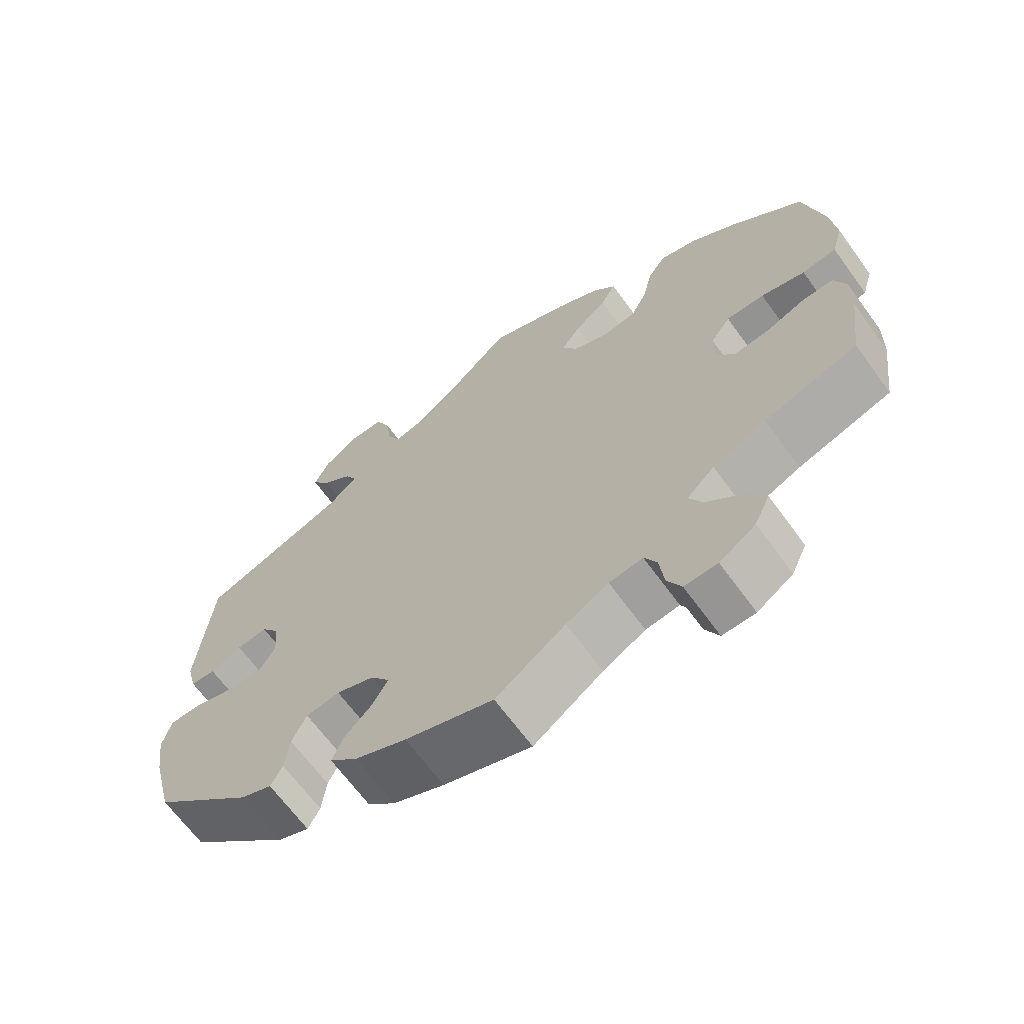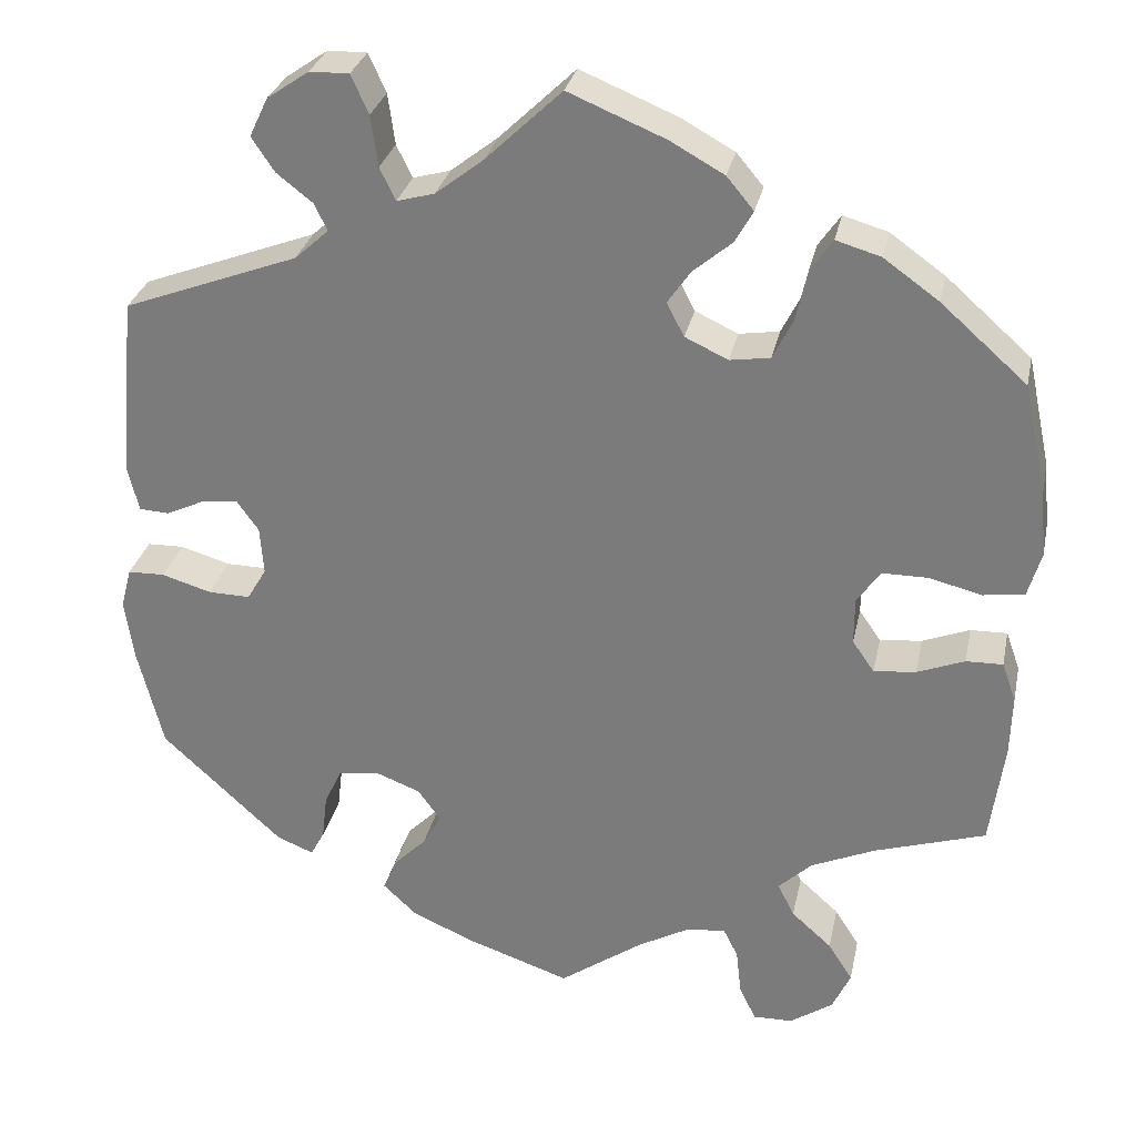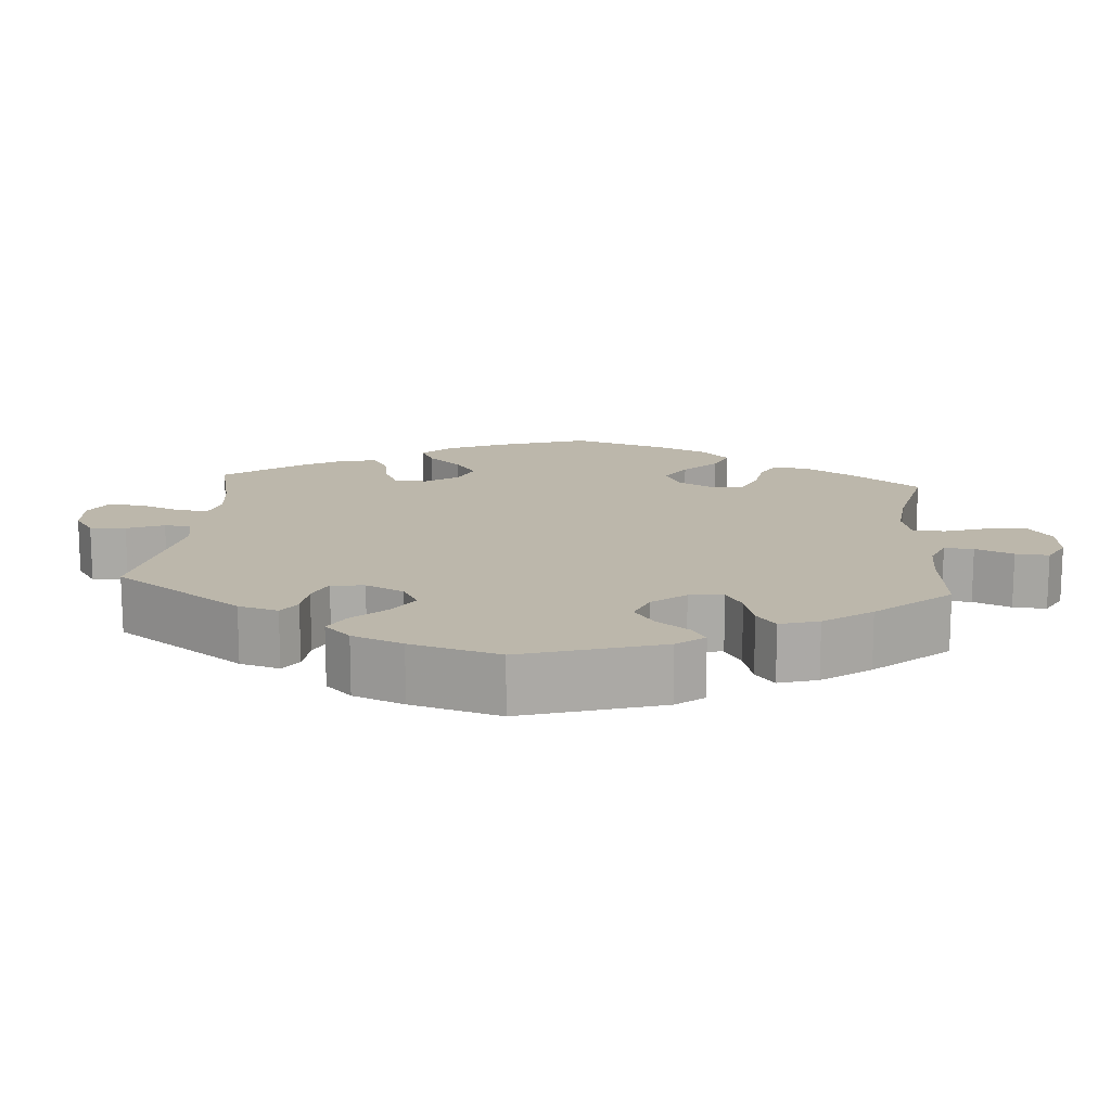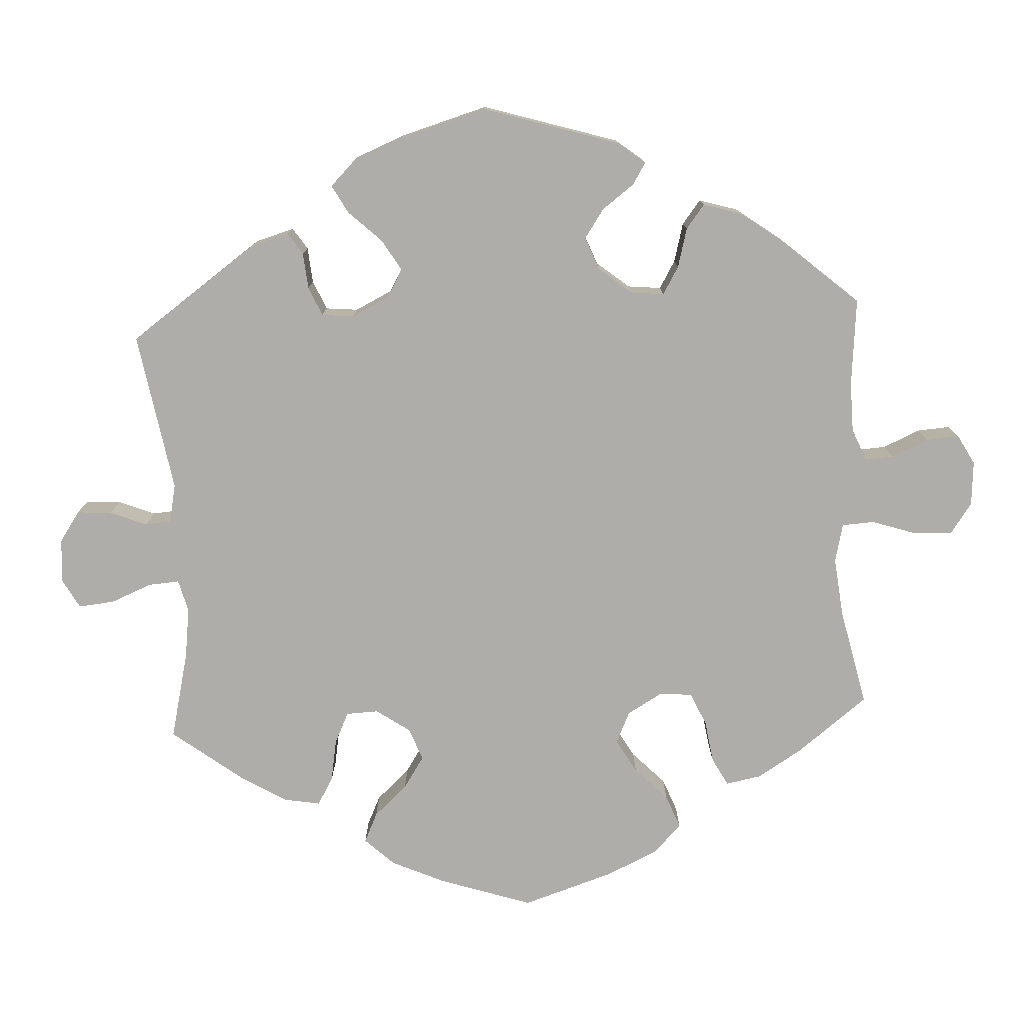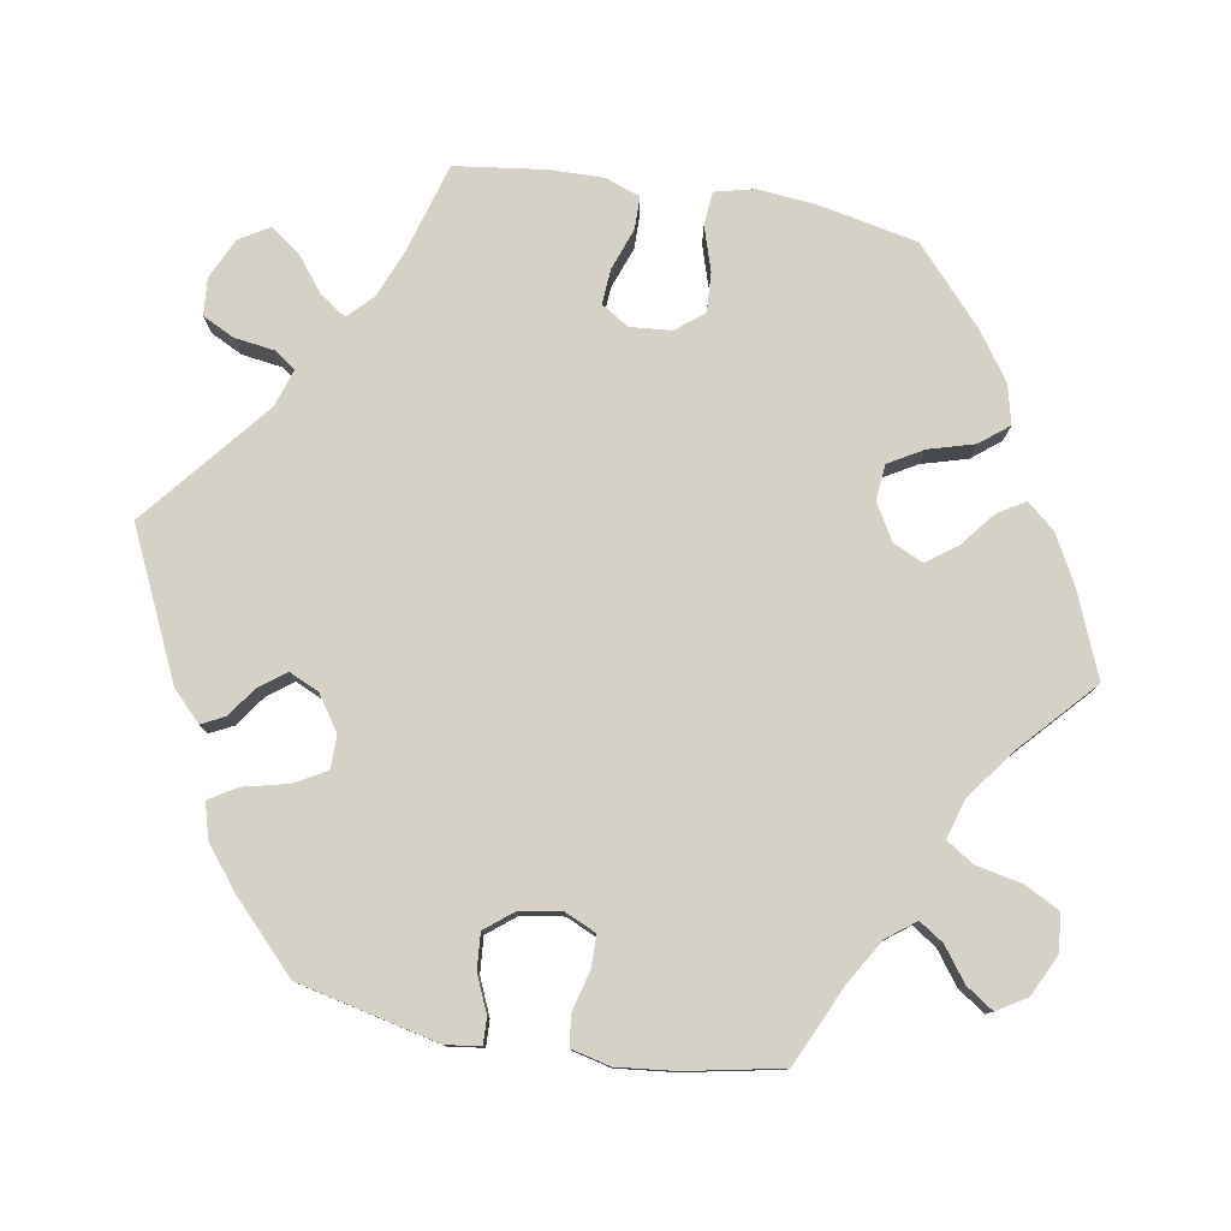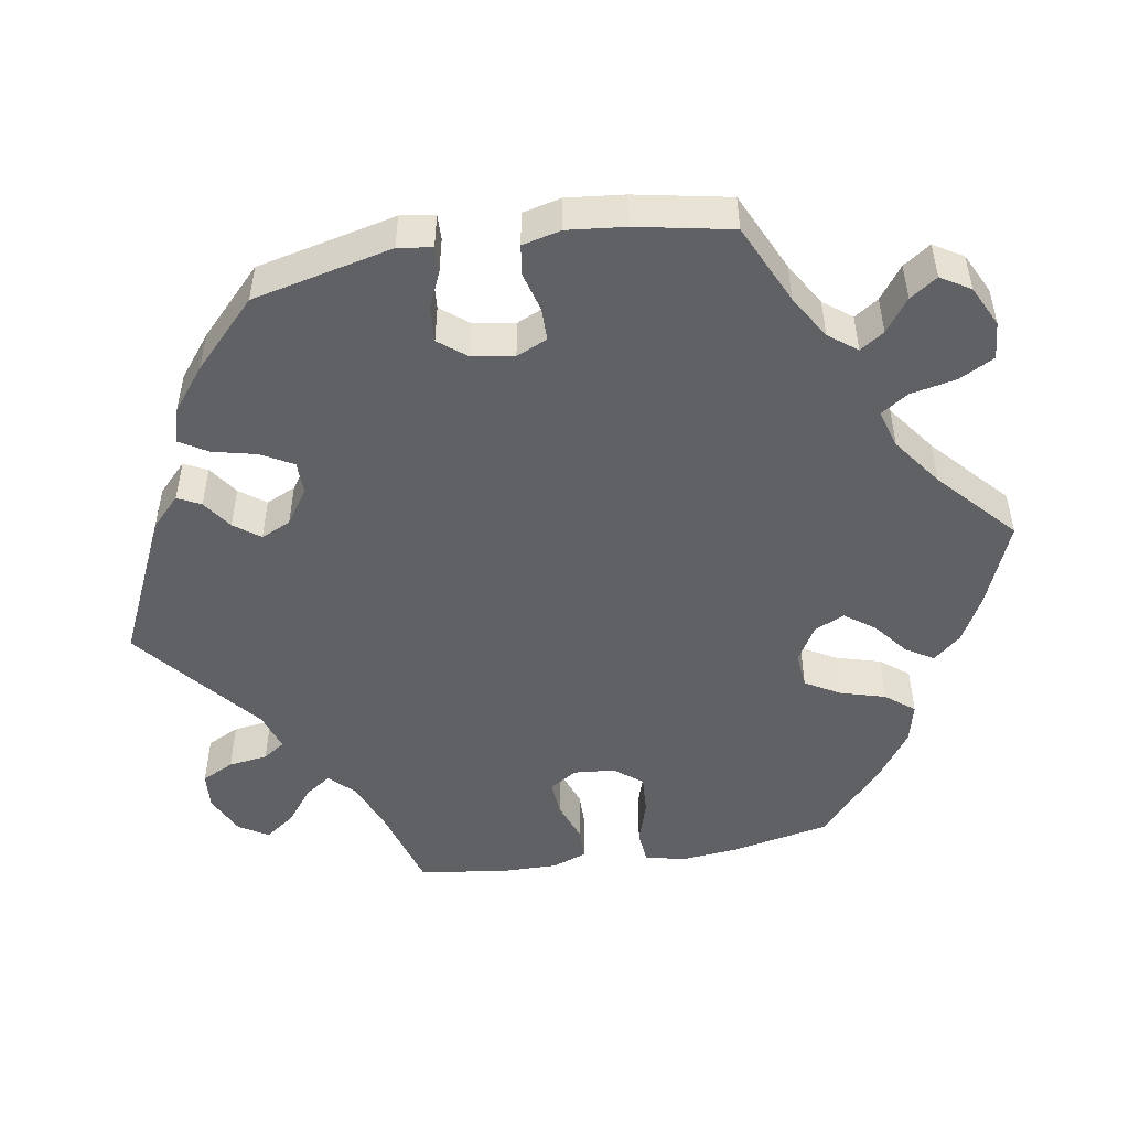
<metadata>
{"format":"obj","ext":"obj","renderer":"f3d","projection":"perspective","resolution":1024,"background":"white","views":[{"elev":-66.6,"azim":-143.9,"up":"+Z"},{"elev":29.4,"azim":-168.2,"up":"+Z"},{"elev":14.4,"azim":124.6,"up":"+Y"},{"elev":-77.1,"azim":123.0,"up":"+Y"},{"elev":78.8,"azim":159.7,"up":"+Y"},{"elev":-49.7,"azim":159.5,"up":"+Y"}]}
</metadata>
<code>
v -0.402 0.07 0.376
v -0.339 0.07 0.421
v -0.288 0.07 0.436
v -0.263 0.07 0.4
v -0.25 0.07 0.341
v -0.227 0.07 0.295
v -0.181 0.07 0.288
v -0.132 0.07 0.311
v -0.112 0.07 0.349
v -0.138 0.07 0.387
v -0.182 0.07 0.424
v -0.203 0.07 0.461
v -0.172 0.07 0.498
v -0.111 0.07 0.532
v 0 0.07 0.578
v 0.087 0.07 0.495
v 0.141 0.07 0.453
v 0.184 0.07 0.441
v 0.202 0.07 0.478
v 0.21 0.07 0.536
v 0.23 0.07 0.58
v 0.275 0.07 0.579
v 0.323 0.07 0.546
v 0.344 0.07 0.502
v 0.318 0.07 0.463
v 0.277 0.07 0.431
v 0.262 0.07 0.4
v 0.301 0.07 0.365
v 0.501 0.07 0.29
v 0.52 0.07 0.083
v 0.507 0.07 0.031
v 0.473 0.07 0.029
v 0.43 0.07 0.049
v 0.388 0.07 0.054
v 0.363 0.07 0.019
v 0.359 0.07 -0.036
v 0.381 0.07 -0.073
v 0.429 0.07 -0.072
v 0.486 0.07 -0.055
v 0.528 0.07 -0.056
v 0.54 0.07 -0.102
v 0.53 0.07 -0.172
v 0.501 0.07 -0.288
v 0.363 0.07 -0.416
v 0.321 0.07 -0.433
v 0.305 0.07 -0.403
v 0.299 0.07 -0.351
v 0.279 0.07 -0.309
v 0.233 0.07 -0.302
v 0.181 0.07 -0.322
v 0.155 0.07 -0.358
v 0.176 0.07 -0.395
v 0.214 0.07 -0.433
v 0.229 0.07 -0.47
v 0.191 0.07 -0.506
v 0.121 0.07 -0.537
v 0.001 0.07 -0.578
v -0.094 0.07 -0.511
v -0.152 0.07 -0.479
v -0.198 0.07 -0.473
v -0.215 0.07 -0.507
v -0.221 0.07 -0.56
v -0.24 0.07 -0.599
v -0.285 0.07 -0.598
v -0.334 0.07 -0.565
v -0.355 0.07 -0.52
v -0.327 0.07 -0.476
v -0.281 0.07 -0.435
v -0.262 0.07 -0.397
v -0.3 0.07 -0.361
v -0.373 0.07 -0.329
v -0.5 0.07 -0.289
v -0.516 0.07 -0.171
v -0.518 0.07 -0.101
v -0.502 0.07 -0.056
v -0.46 0.07 -0.057
v -0.406 0.07 -0.078
v -0.358 0.07 -0.083
v -0.333 0.07 -0.047
v -0.333 0.07 0.007
v -0.36 0.07 0.045
v -0.412 0.07 0.045
v -0.472 0.07 0.03
v -0.519 0.07 0.037
v -0.534 0.07 0.088
v -0.527 0.07 0.163
v -0.5 0.07 0.289
v -0.402 0 0.376
v -0.339 0 0.421
v -0.288 0 0.436
v -0.263 0 0.4
v -0.25 0 0.341
v -0.227 0 0.295
v -0.181 0 0.288
v -0.132 0 0.311
v -0.112 0 0.349
v -0.138 0 0.387
v -0.182 0 0.424
v -0.203 0 0.461
v -0.172 0 0.498
v -0.111 0 0.532
v 0 0 0.578
v 0.087 0 0.495
v 0.141 0 0.453
v 0.184 0 0.441
v 0.202 0 0.478
v 0.21 0 0.536
v 0.23 0 0.58
v 0.275 0 0.579
v 0.323 0 0.546
v 0.344 0 0.502
v 0.318 0 0.463
v 0.277 0 0.431
v 0.262 0 0.4
v 0.301 0 0.365
v 0.501 0 0.29
v 0.52 0 0.083
v 0.507 0 0.031
v 0.473 0 0.029
v 0.43 0 0.049
v 0.388 0 0.054
v 0.363 0 0.019
v 0.359 0 -0.036
v 0.381 0 -0.073
v 0.429 0 -0.072
v 0.486 0 -0.055
v 0.528 0 -0.056
v 0.54 0 -0.102
v 0.53 0 -0.172
v 0.501 0 -0.288
v 0.363 0 -0.416
v 0.321 0 -0.433
v 0.305 0 -0.403
v 0.299 0 -0.351
v 0.279 0 -0.309
v 0.233 0 -0.302
v 0.181 0 -0.322
v 0.155 0 -0.358
v 0.176 0 -0.395
v 0.214 0 -0.433
v 0.229 0 -0.47
v 0.191 0 -0.506
v 0.121 0 -0.537
v 0.001 0 -0.578
v -0.094 0 -0.511
v -0.152 0 -0.479
v -0.198 0 -0.473
v -0.215 0 -0.507
v -0.221 0 -0.56
v -0.24 0 -0.599
v -0.285 0 -0.598
v -0.334 0 -0.565
v -0.355 0 -0.52
v -0.327 0 -0.476
v -0.281 0 -0.435
v -0.262 0 -0.397
v -0.3 0 -0.361
v -0.373 0 -0.329
v -0.5 0 -0.289
v -0.516 0 -0.171
v -0.518 0 -0.101
v -0.502 0 -0.056
v -0.46 0 -0.057
v -0.406 0 -0.078
v -0.358 0 -0.083
v -0.333 0 -0.047
v -0.333 0 0.007
v -0.36 0 0.045
v -0.412 0 0.045
v -0.472 0 0.03
v -0.519 0 0.037
v -0.534 0 0.088
v -0.527 0 0.163
v -0.5 0 0.289
f 82 83 84 85
f 81 82 85 86
f 74 75 76 77
f 74 77 78
f 71 72 73 74
f 70 71 74 78
f 69 70 78 79
f 65 66 67 68
f 65 68 69
f 64 65 69
f 61 62 63 64
f 60 61 64 69
f 59 60 69 79
f 55 56 57 58
f 52 53 54 55
f 51 52 55 58
f 50 51 58 59
f 44 45 46 47
f 44 47 48
f 43 44 48
f 42 43 48 49
f 38 39 40 41
f 37 38 41 42
f 30 31 32 33
f 28 29 30 33
f 27 28 33 34
f 23 24 25 26
f 23 26 27
f 22 23 27
f 19 20 21 22
f 18 19 22 27
f 17 18 27 34
f 13 14 15 16
f 10 11 12 13
f 9 10 13 16
f 8 9 16 17
f 2 3 4 5
f 2 5 6
f 1 2 6
f 81 86 87 1
f 50 59 79 80
f 37 42 49 50
f 36 37 50 80
f 35 36 80 81
f 8 17 34 35
f 7 8 35 81
f 81 1 6
f 6 7 81
f 172 171 170 169
f 173 172 169 168
f 164 163 162 161
f 165 164 161
f 161 160 159 158
f 165 161 158 157
f 166 165 157 156
f 155 154 153 152
f 156 155 152
f 156 152 151
f 151 150 149 148
f 156 151 148 147
f 166 156 147 146
f 145 144 143 142
f 142 141 140 139
f 145 142 139 138
f 146 145 138 137
f 134 133 132 131
f 135 134 131
f 135 131 130
f 136 135 130 129
f 128 127 126 125
f 129 128 125 124
f 120 119 118 117
f 120 117 116 115
f 121 120 115 114
f 113 112 111 110
f 114 113 110
f 114 110 109
f 109 108 107 106
f 114 109 106 105
f 121 114 105 104
f 103 102 101 100
f 100 99 98 97
f 103 100 97 96
f 104 103 96 95
f 92 91 90 89
f 93 92 89
f 93 89 88
f 88 174 173 168
f 167 166 146 137
f 137 136 129 124
f 167 137 124 123
f 168 167 123 122
f 122 121 104 95
f 168 122 95 94
f 93 88 168
f 168 94 93
f 1 88 89 2
f 2 89 90 3
f 3 90 91 4
f 4 91 92 5
f 5 92 93 6
f 6 93 94 7
f 7 94 95 8
f 8 95 96 9
f 9 96 97 10
f 10 97 98 11
f 11 98 99 12
f 12 99 100 13
f 13 100 101 14
f 14 101 102 15
f 15 102 103 16
f 16 103 104 17
f 17 104 105 18
f 18 105 106 19
f 19 106 107 20
f 20 107 108 21
f 21 108 109 22
f 22 109 110 23
f 23 110 111 24
f 24 111 112 25
f 25 112 113 26
f 26 113 114 27
f 27 114 115 28
f 28 115 116 29
f 29 116 117 30
f 30 117 118 31
f 31 118 119 32
f 32 119 120 33
f 33 120 121 34
f 34 121 122 35
f 35 122 123 36
f 36 123 124 37
f 37 124 125 38
f 38 125 126 39
f 39 126 127 40
f 40 127 128 41
f 41 128 129 42
f 42 129 130 43
f 43 130 131 44
f 44 131 132 45
f 45 132 133 46
f 46 133 134 47
f 47 134 135 48
f 48 135 136 49
f 49 136 137 50
f 50 137 138 51
f 51 138 139 52
f 52 139 140 53
f 53 140 141 54
f 54 141 142 55
f 55 142 143 56
f 56 143 144 57
f 57 144 145 58
f 58 145 146 59
f 59 146 147 60
f 60 147 148 61
f 61 148 149 62
f 62 149 150 63
f 63 150 151 64
f 64 151 152 65
f 65 152 153 66
f 66 153 154 67
f 67 154 155 68
f 68 155 156 69
f 69 156 157 70
f 70 157 158 71
f 71 158 159 72
f 72 159 160 73
f 73 160 161 74
f 74 161 162 75
f 75 162 163 76
f 76 163 164 77
f 77 164 165 78
f 78 165 166 79
f 79 166 167 80
f 80 167 168 81
f 81 168 169 82
f 82 169 170 83
f 83 170 171 84
f 84 171 172 85
f 85 172 173 86
f 86 173 174 87
f 87 174 88 1

</code>
